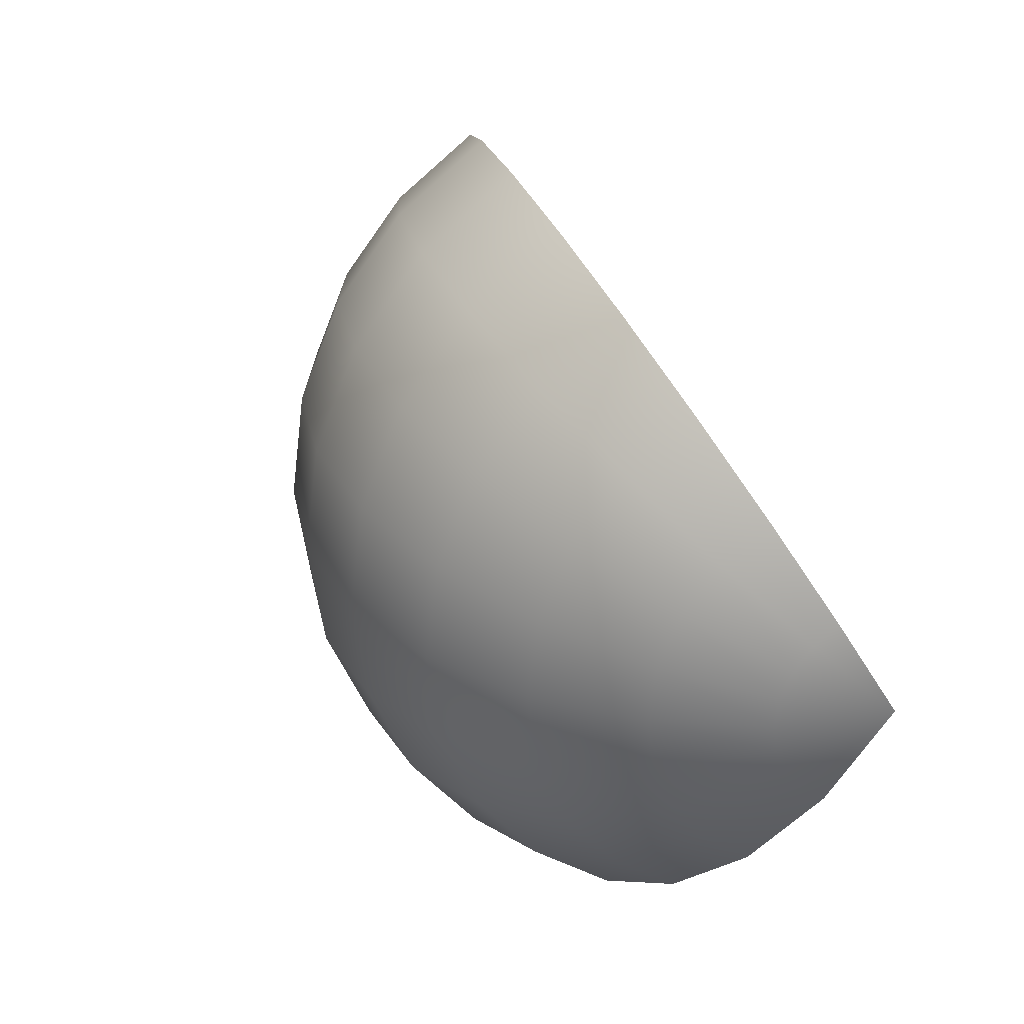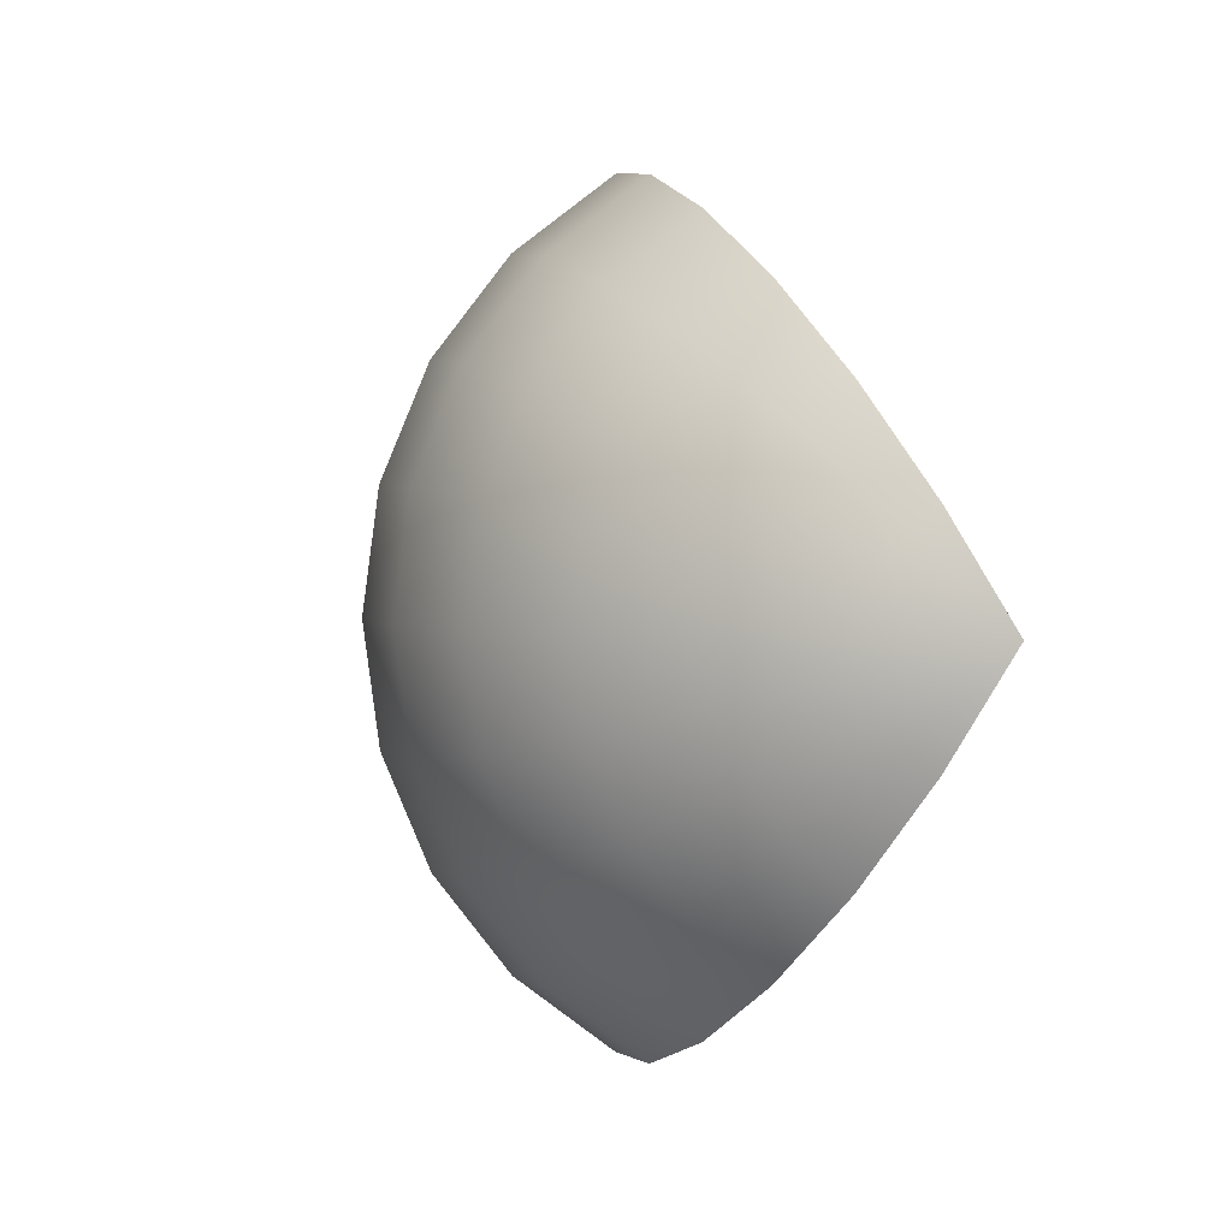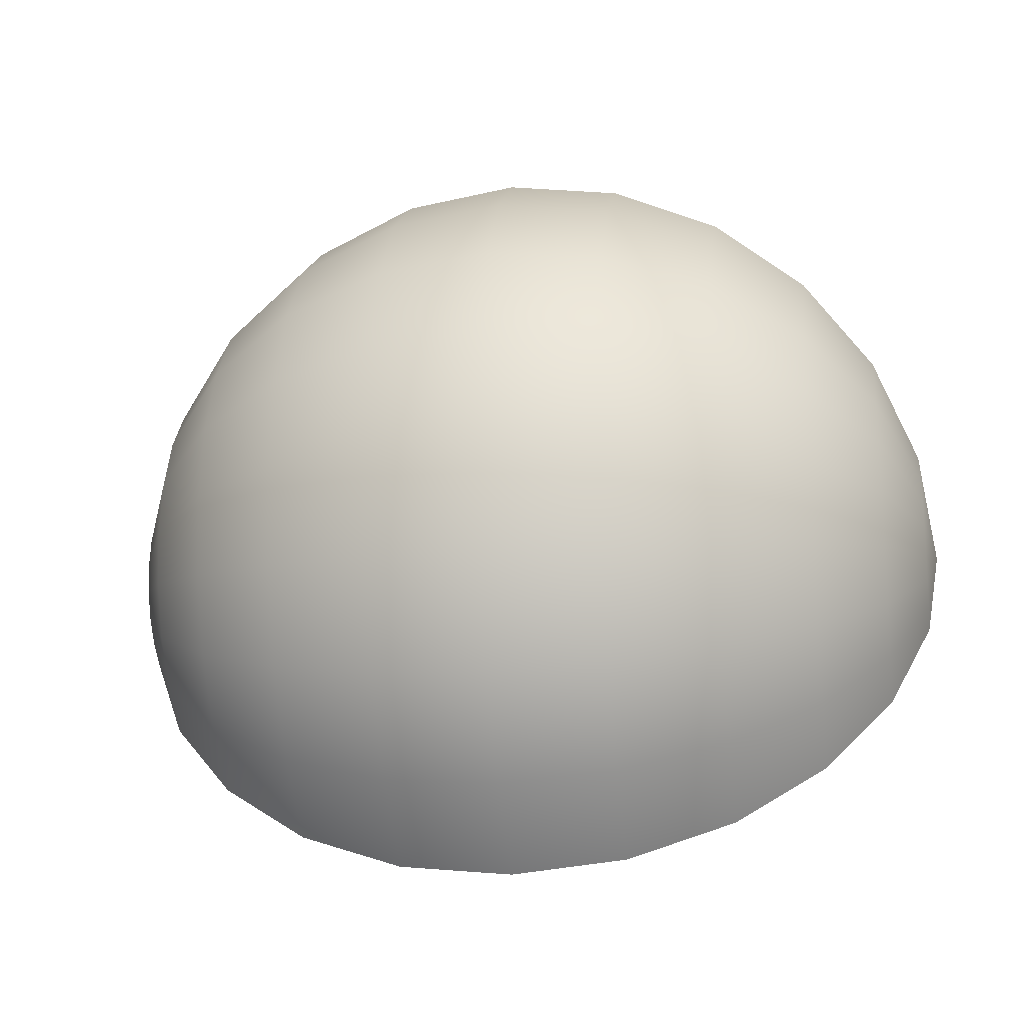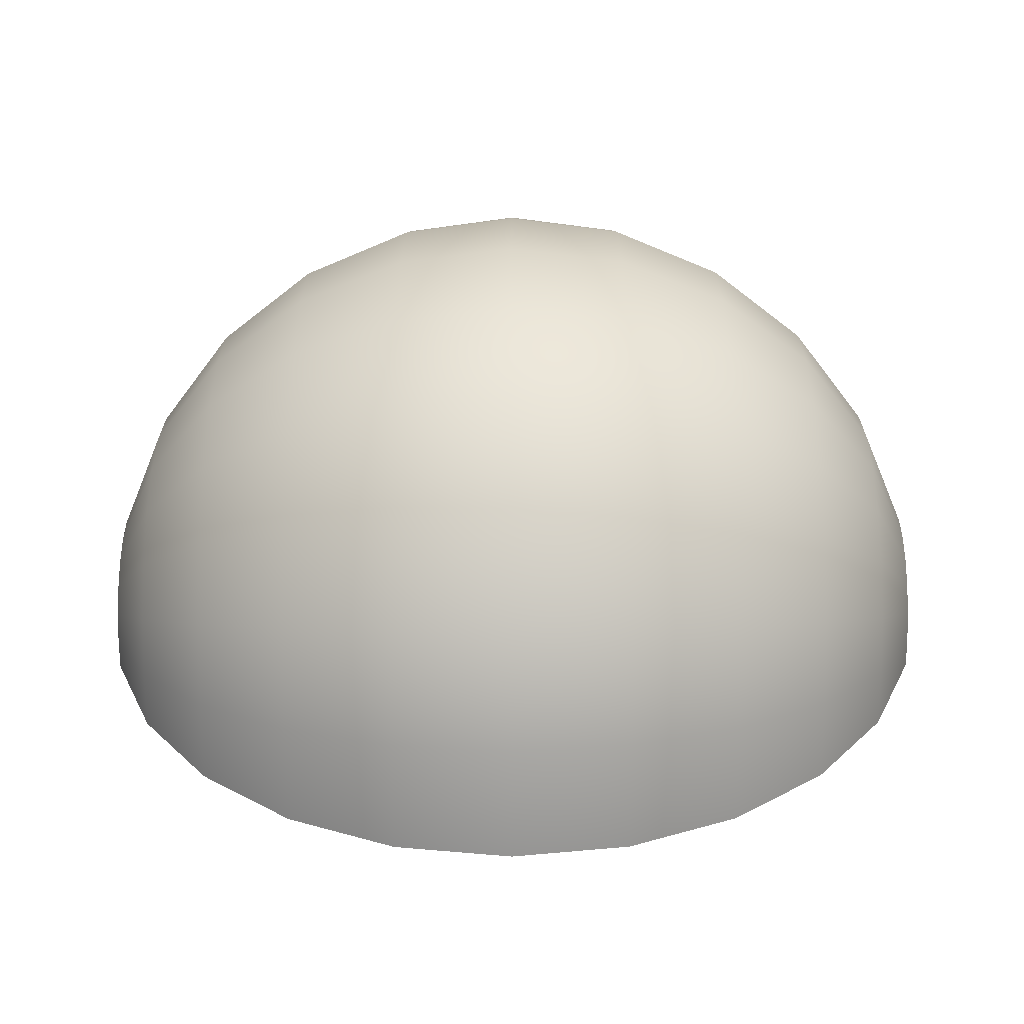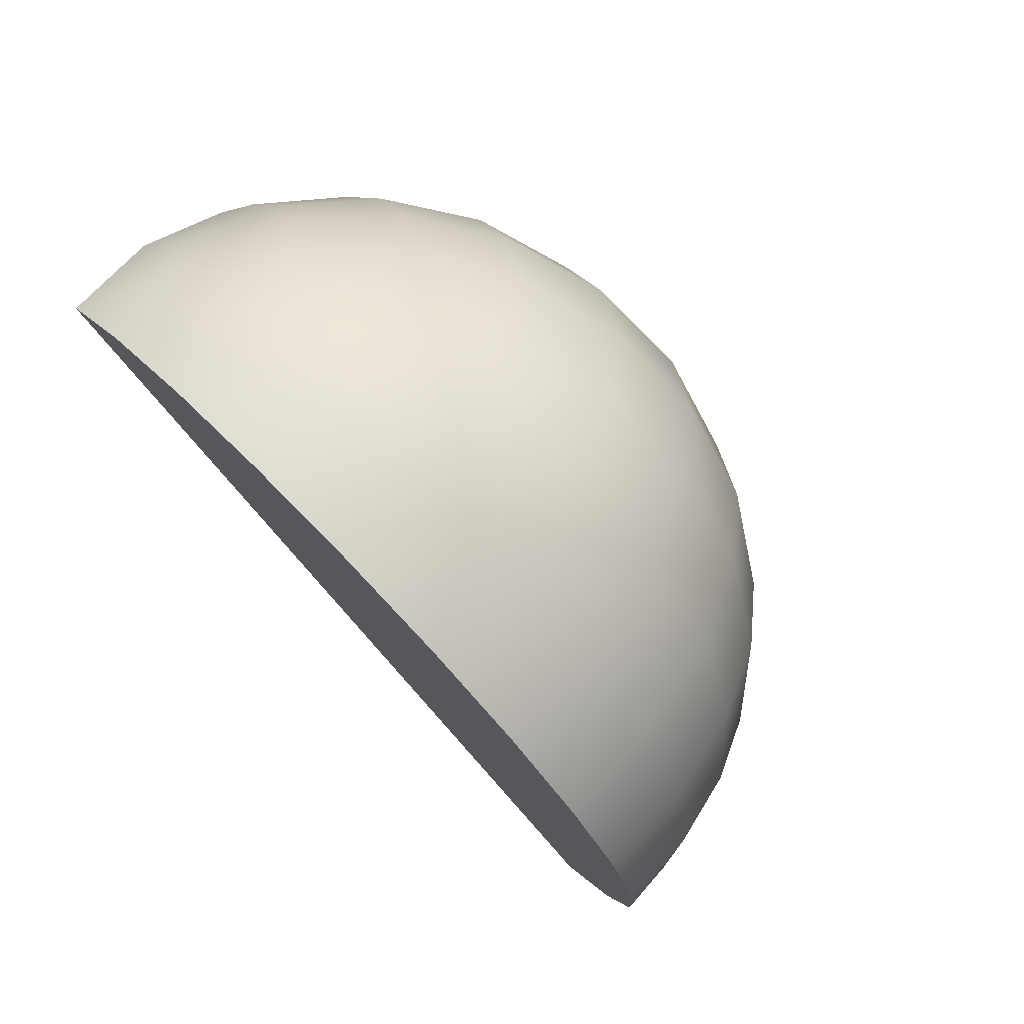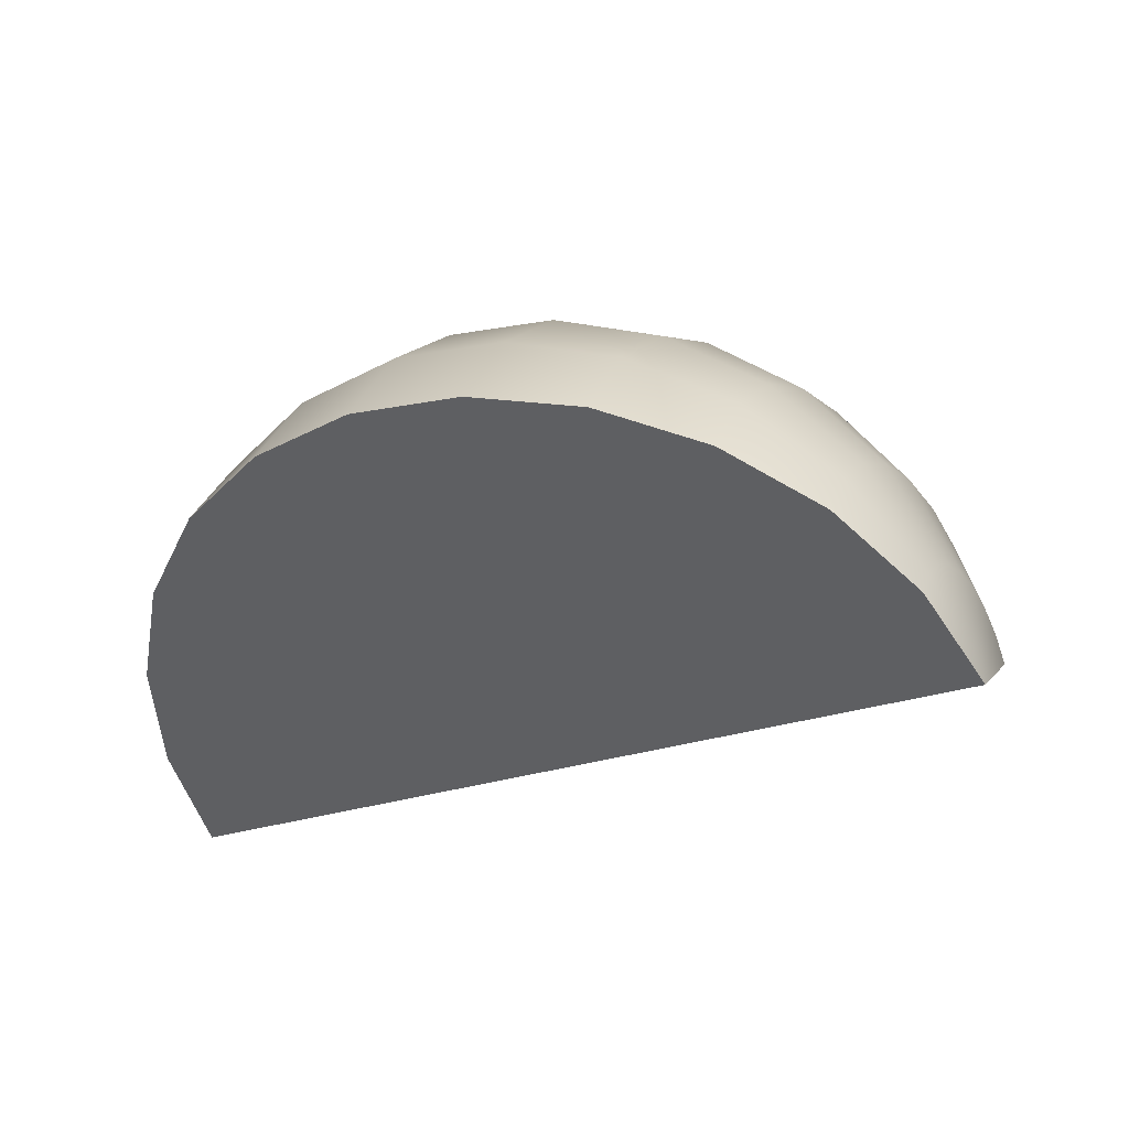
<metadata>
{"format":"obj","ext":"obj","renderer":"f3d","projection":"perspective","resolution":1024,"background":"white","views":[{"elev":31.9,"azim":-108.9,"up":"+Z"},{"elev":2.6,"azim":-100.4,"up":"+Z"},{"elev":-20.4,"azim":-171.1,"up":"+Z"},{"elev":-29.7,"azim":-179.7,"up":"+Z"},{"elev":-57.3,"azim":124.4,"up":"+Z"},{"elev":-24.3,"azim":30.7,"up":"+Y"}]}
</metadata>
<code>
g default
v -1.434 -0.313 -0.2134
v -1.434 -0.2667 -0.1531
v -1.434 -0.2376 -0.0829
v -1.322 -0.1211 -0.4053
v -1.322 -0.03172 -0.2888
v -1.322 0.02447 -0.1531
v -1.143 0.04364 -0.57
v -1.143 0.1701 -0.4053
v -1.143 0.2495 -0.2134
v -0.9101 0.1701 -0.6964
v -0.9102 0.3249 -0.4946
v -0.9102 0.4222 -0.2597
v -0.6388 0.2495 -0.7759
v -0.6388 0.4222 -0.5508
v -0.6388 0.5308 -0.2887
v -0.3476 0.2766 -0.8029
v -0.3476 0.4554 -0.5699
v -0.3477 0.5678 -0.2986
v -0.05646 0.2495 -0.7758
v -0.05648 0.4222 -0.5508
v -0.0565 0.5308 -0.2887
v 0.2149 0.1701 -0.6963
v 0.2148 0.3249 -0.4945
v 0.2148 0.4222 -0.2596
v 0.4478 0.04364 -0.5699
v 0.4478 0.1701 -0.4051
v 0.4478 0.2495 -0.2133
v 0.6266 -0.1211 -0.4051
v 0.6266 -0.03172 -0.2886
v 0.6266 0.02447 -0.153
v 0.739 -0.313 -0.2132
v 0.739 -0.2667 -0.1529
v 0.739 -0.2376 -0.08272
v -1.322 -0.2376 -0.4947
v -1.434 -0.3733 -0.2597
v -1.434 -0.2277 -0.007536
v -1.322 0.04364 -0.007527
v -1.143 -0.1211 -0.6964
v -1.143 0.2766 -0.007512
v -0.9101 -0.03172 -0.8512
v -0.9102 0.4554 -0.007494
v -0.6388 0.02447 -0.9486
v -0.6389 0.5678 -0.007471
v -0.3476 0.04364 -0.9817
v -0.3477 0.6061 -0.007447
v -0.05644 0.02447 -0.9485
v -0.05652 0.5678 -0.007423
v 0.2149 -0.03172 -0.8511
v 0.2148 0.4554 -0.0074
v 0.4479 -0.1211 -0.6963
v 0.4478 0.2766 -0.00738
v 0.6266 -0.2376 -0.4945
v 0.6266 0.04364 -0.007365
v 0.739 -0.3733 -0.2595
v 0.739 -0.2277 -0.007356
v -1.473 -0.5189 -0.00754
v 0.7773 -0.5189 -0.007354
v -1.322 -0.5189 -0.00751
v -1.143 -0.5189 -0.007523
v -0.9102 -0.5188 -0.007525
v -0.6389 -0.5188 -0.007516
v -0.3477 -0.5188 -0.007497
v -0.05652 -0.5188 -0.007468
v 0.2148 -0.5189 -0.007397
v 0.4478 -0.5189 -0.007391
v 0.6266 -0.5189 -0.007348
v -1.322 -0.3733 -0.2597
v -1.143 -0.3733 -0.2597
v -0.9102 -0.3733 -0.2597
v -0.6388 -0.3733 -0.2597
v -0.3477 -0.3733 -0.2596
v -0.0565 -0.3733 -0.2596
v 0.2148 -0.3733 -0.2596
v 0.4478 -0.3733 -0.2595
v 0.6266 -0.3733 -0.2595
v 0.4478 -0.2376 -0.4945
v 0.2148 -0.2376 -0.4945
v -0.05648 -0.2376 -0.4946
v -0.3477 -0.2376 -0.4946
v -0.6388 -0.2376 -0.4946
v -0.9102 -0.2376 -0.4946
v -1.143 -0.2376 -0.4947
v -0.9101 -0.1211 -0.6964
v -0.6388 -0.1211 -0.6964
v -0.3476 -0.1211 -0.6964
v -0.05646 -0.1211 -0.6964
v 0.2149 -0.1211 -0.6963
v -0.05645 -0.03172 -0.8512
v -0.3476 -0.03172 -0.8512
v -0.6388 -0.03172 -0.8512
v -1.434 -0.2376 0.06782
v -1.434 -0.2667 0.138
v -1.434 -0.313 0.1984
v -1.322 0.02447 0.1381
v -1.322 -0.03172 0.2737
v -1.322 -0.1211 0.3902
v -1.143 0.2495 0.1984
v -1.143 0.1701 0.3902
v -1.143 0.04364 0.555
v -0.9102 0.4222 0.2447
v -0.9102 0.3249 0.4796
v -0.9103 0.1701 0.6814
v -0.6389 0.5308 0.2738
v -0.6389 0.4222 0.5359
v -0.6389 0.2495 0.7609
v -0.3477 0.5678 0.2837
v -0.3477 0.4554 0.5551
v -0.3478 0.2766 0.788
v -0.05654 0.5308 0.2738
v -0.05657 0.4222 0.5359
v -0.05659 0.2495 0.761
v 0.2148 0.4222 0.2448
v 0.2148 0.3249 0.4797
v 0.2147 0.1701 0.6815
v 0.4478 0.2495 0.1985
v 0.4478 0.1701 0.3904
v 0.4478 0.04364 0.5551
v 0.6266 0.02447 0.1382
v 0.6266 -0.03172 0.2739
v 0.6266 -0.1211 0.3904
v 0.739 -0.2376 0.068
v 0.739 -0.2667 0.1382
v 0.739 -0.313 0.1985
v -1.434 -0.3733 0.2446
v -1.322 -0.2376 0.4796
v -1.143 -0.1211 0.6814
v -0.9103 -0.03172 0.8363
v -0.6389 0.02447 0.9336
v -0.3478 0.04364 0.9668
v -0.0566 0.02447 0.9337
v 0.2147 -0.03172 0.8363
v 0.4477 -0.1211 0.6815
v 0.6265 -0.2376 0.4798
v 0.739 -0.3733 0.2448
v -1.322 -0.3733 0.2446
v -1.143 -0.3733 0.2446
v -0.9102 -0.3733 0.2446
v -0.6389 -0.3732 0.2447
v -0.3477 -0.3732 0.2447
v -0.05654 -0.3732 0.2447
v 0.2148 -0.3733 0.2448
v 0.4478 -0.3733 0.2448
v 0.6266 -0.3733 0.2448
v -0.9103 -0.1211 0.6814
v -0.6389 -0.1211 0.6814
v -0.3478 -0.1211 0.6815
v -0.05658 -0.1211 0.6815
v 0.2147 -0.1211 0.6815
v -1.143 -0.2376 0.4796
v -0.9102 -0.2376 0.4796
v -0.6389 -0.2376 0.4796
v -0.3477 -0.2376 0.4797
v -0.05656 -0.2376 0.4797
v 0.2148 -0.2376 0.4797
v 0.4478 -0.2376 0.4798
v -0.6389 -0.03172 0.8363
v -0.3478 -0.03172 0.8363
v -0.05659 -0.03172 0.8363
g FoodShortRLowerArm
f 35 1 4 34
f 1 2 5 4
f 2 3 6 5
f 3 36 37 6
f 34 4 7 38
f 4 5 8 7
f 5 6 9 8
f 6 37 39 9
f 38 7 10 40
f 7 8 11 10
f 8 9 12 11
f 9 39 41 12
f 40 10 13 42
f 10 11 14 13
f 11 12 15 14
f 12 41 43 15
f 42 13 16 44
f 13 14 17 16
f 14 15 18 17
f 15 43 45 18
f 44 16 19 46
f 16 17 20 19
f 17 18 21 20
f 18 45 47 21
f 46 19 22 48
f 19 20 23 22
f 20 21 24 23
f 21 47 49 24
f 48 22 25 50
f 22 23 26 25
f 23 24 27 26
f 24 49 51 27
f 50 25 28 52
f 25 26 29 28
f 26 27 30 29
f 27 51 53 30
f 52 28 31 54
f 28 29 32 31
f 29 30 33 32
f 30 53 55 33
f 1 35 56
f 2 1 56
f 3 2 56
f 36 3 56
f 54 31 57
f 31 32 57
f 32 33 57
f 33 55 57
f 35 67 58 56
f 67 68 59 58
f 68 69 60 59
f 69 70 61 60
f 70 71 62 61
f 71 72 63 62
f 72 73 64 63
f 73 74 65 64
f 74 75 66 65
f 75 54 57 66
f 35 34 67
f 34 38 82
f 38 83 81 82
f 83 84 80 81
f 84 85 79 80
f 85 86 78 79
f 86 87 77 78
f 87 50 76 77
f 50 52 76
f 52 54 75
f 76 52 75 74
f 77 76 74 73
f 78 77 73 72
f 79 78 72 71
f 80 79 71 70
f 81 80 70 69
f 82 81 69 68
f 34 82 68 67
f 38 40 83
f 40 42 90
f 42 44 89 90
f 44 46 88 89
f 46 48 88
f 48 50 87
f 88 48 87 86
f 89 88 86 85
f 90 89 85 84
f 40 90 84 83
f 36 91 94 37
f 91 92 95 94
f 92 93 96 95
f 93 124 125 96
f 37 94 97 39
f 94 95 98 97
f 95 96 99 98
f 96 125 126 99
f 39 97 100 41
f 97 98 101 100
f 98 99 102 101
f 99 126 127 102
f 41 100 103 43
f 100 101 104 103
f 101 102 105 104
f 102 127 128 105
f 43 103 106 45
f 103 104 107 106
f 104 105 108 107
f 105 128 129 108
f 45 106 109 47
f 106 107 110 109
f 107 108 111 110
f 108 129 130 111
f 47 109 112 49
f 109 110 113 112
f 110 111 114 113
f 111 130 131 114
f 49 112 115 51
f 112 113 116 115
f 113 114 117 116
f 114 131 132 117
f 51 115 118 53
f 115 116 119 118
f 116 117 120 119
f 117 132 133 120
f 53 118 121 55
f 118 119 122 121
f 119 120 123 122
f 120 133 134 123
f 91 36 56
f 92 91 56
f 93 92 56
f 124 93 56
f 55 121 57
f 121 122 57
f 122 123 57
f 123 134 57
f 125 124 135
f 126 125 149
f 127 126 144
f 128 127 156
f 129 128 156 157
f 130 129 157 158
f 131 130 158
f 132 131 148
f 133 132 155
f 134 133 143
f 135 124 56 58
f 136 135 58 59
f 137 136 59 60
f 138 137 60 61
f 139 138 61 62
f 140 139 62 63
f 141 140 63 64
f 142 141 64 65
f 143 142 65 66
f 134 143 66 57
f 144 126 149 150
f 145 144 150 151
f 146 145 151 152
f 147 146 152 153
f 148 147 153 154
f 132 148 154 155
f 149 125 135 136
f 150 149 136 137
f 151 150 137 138
f 152 151 138 139
f 153 152 139 140
f 154 153 140 141
f 155 154 141 142
f 133 155 142 143
f 156 127 144 145
f 157 156 145 146
f 158 157 146 147
f 131 158 147 148

</code>
